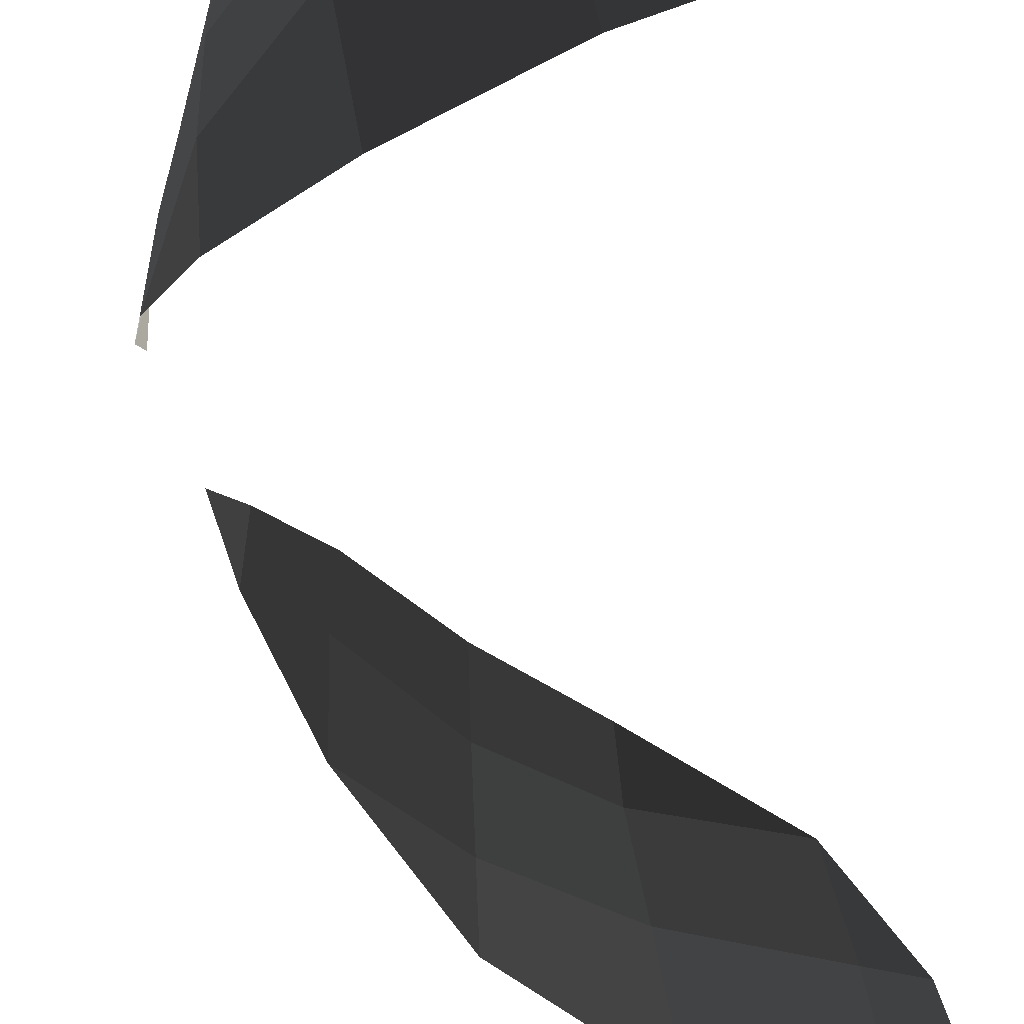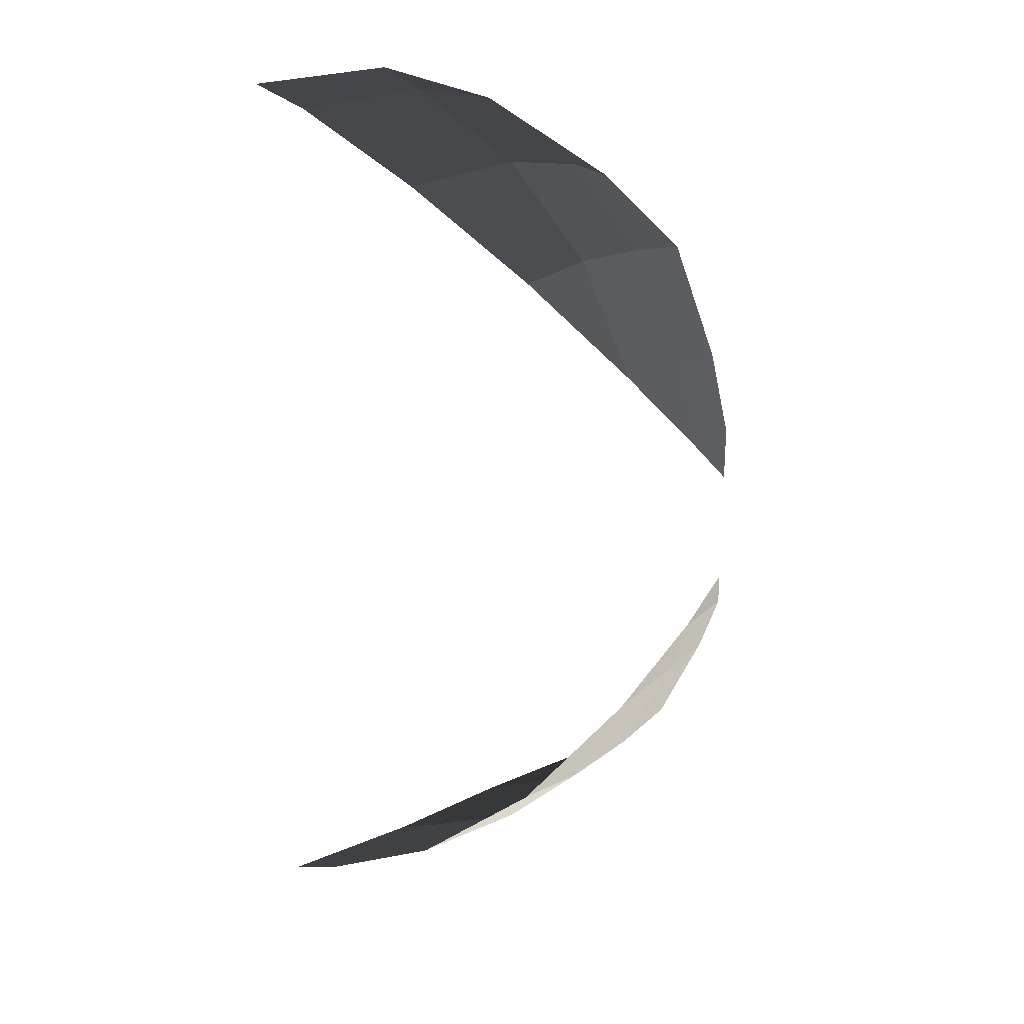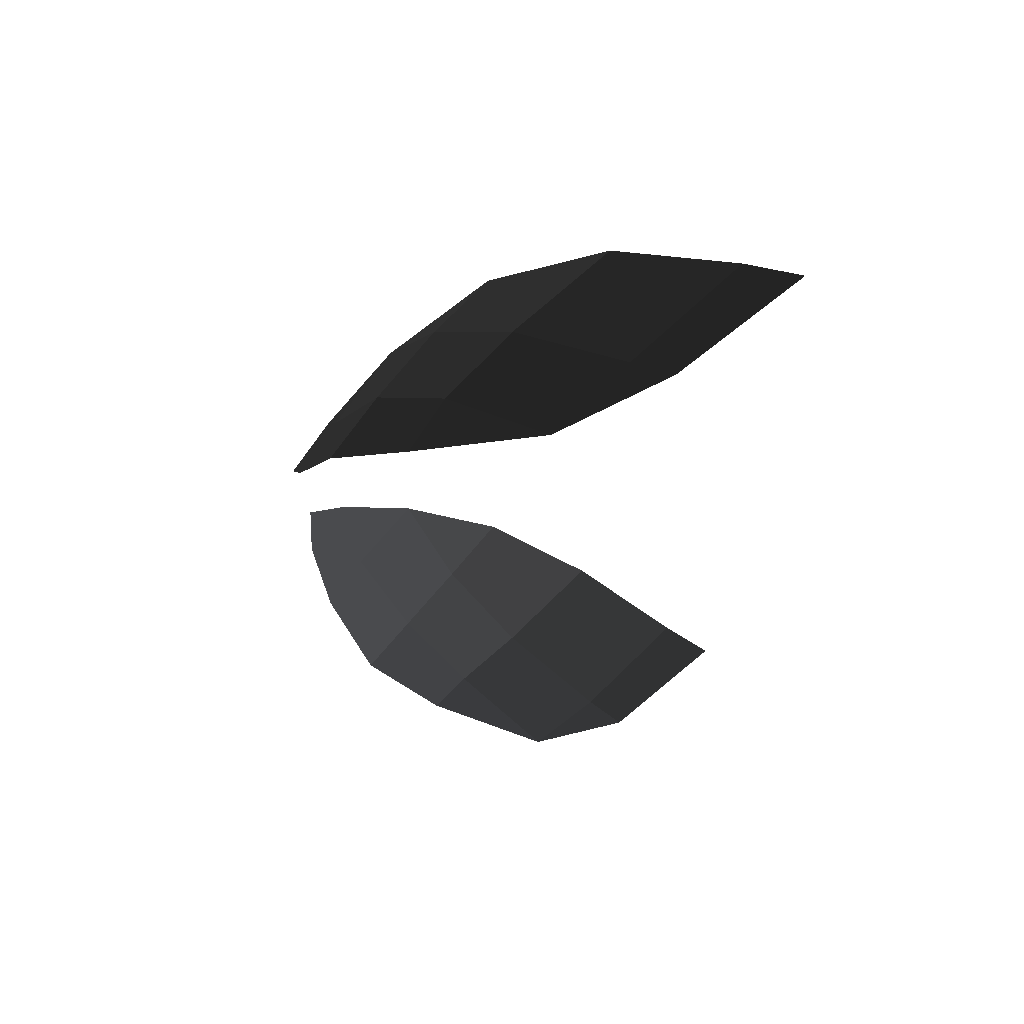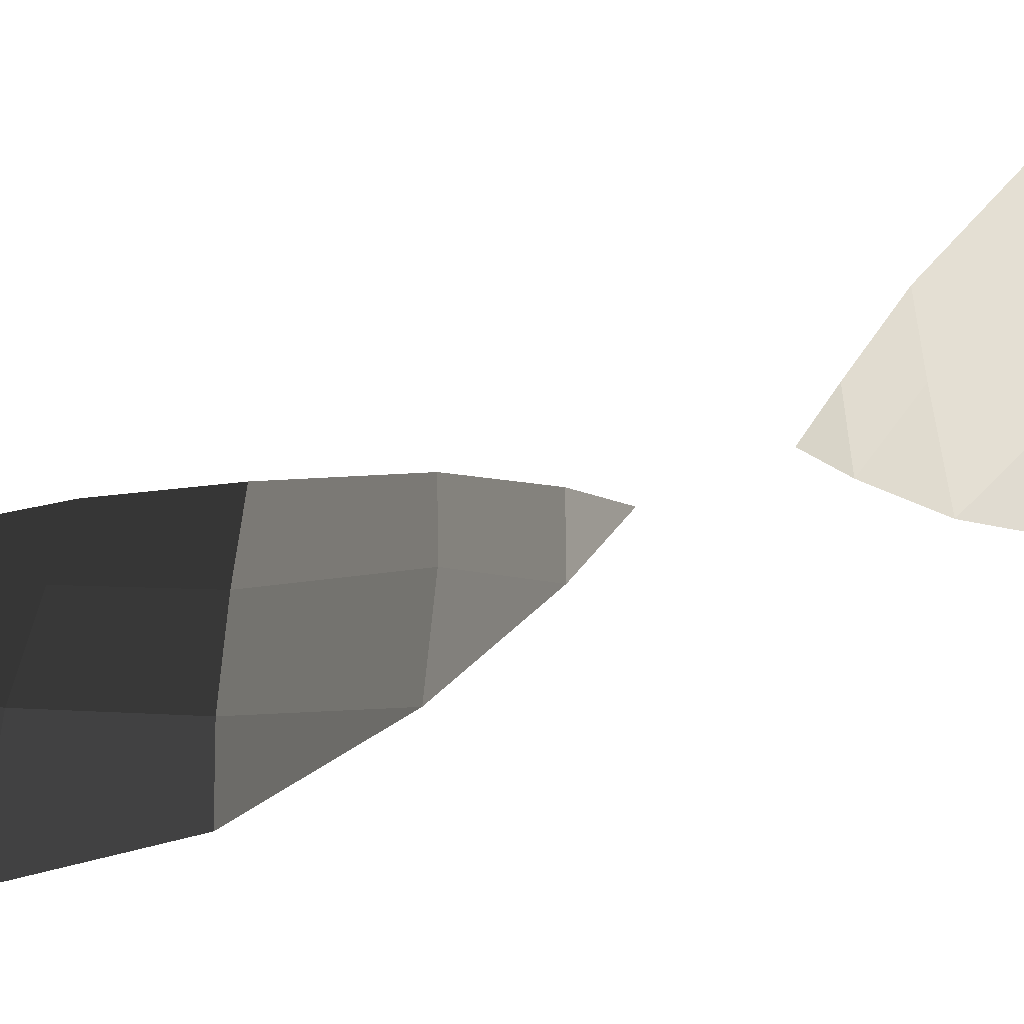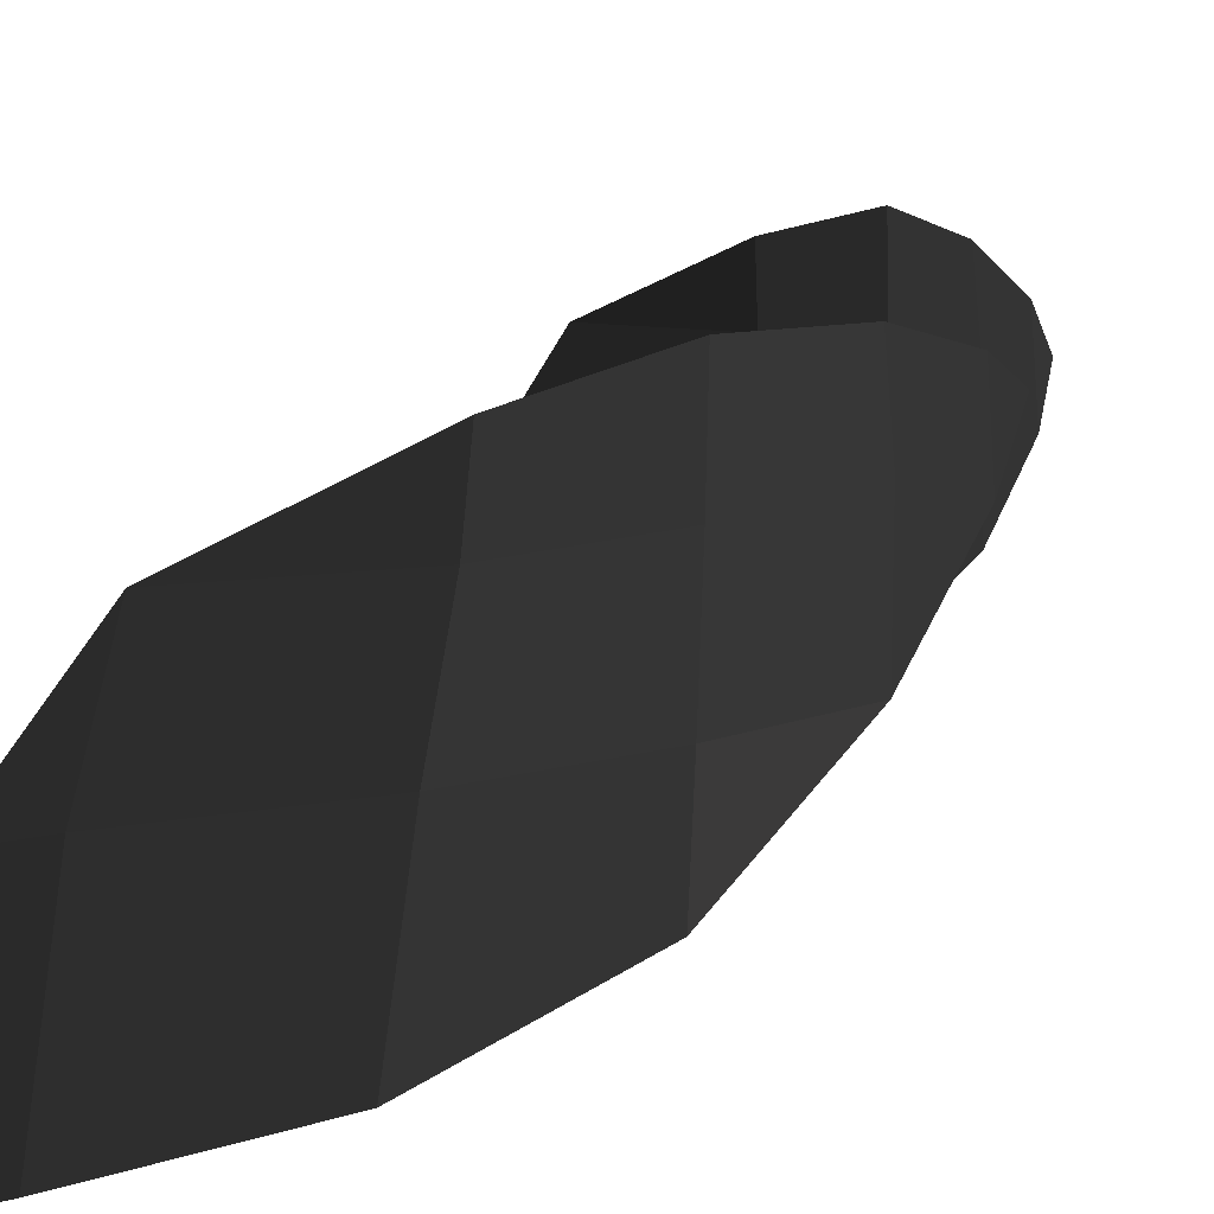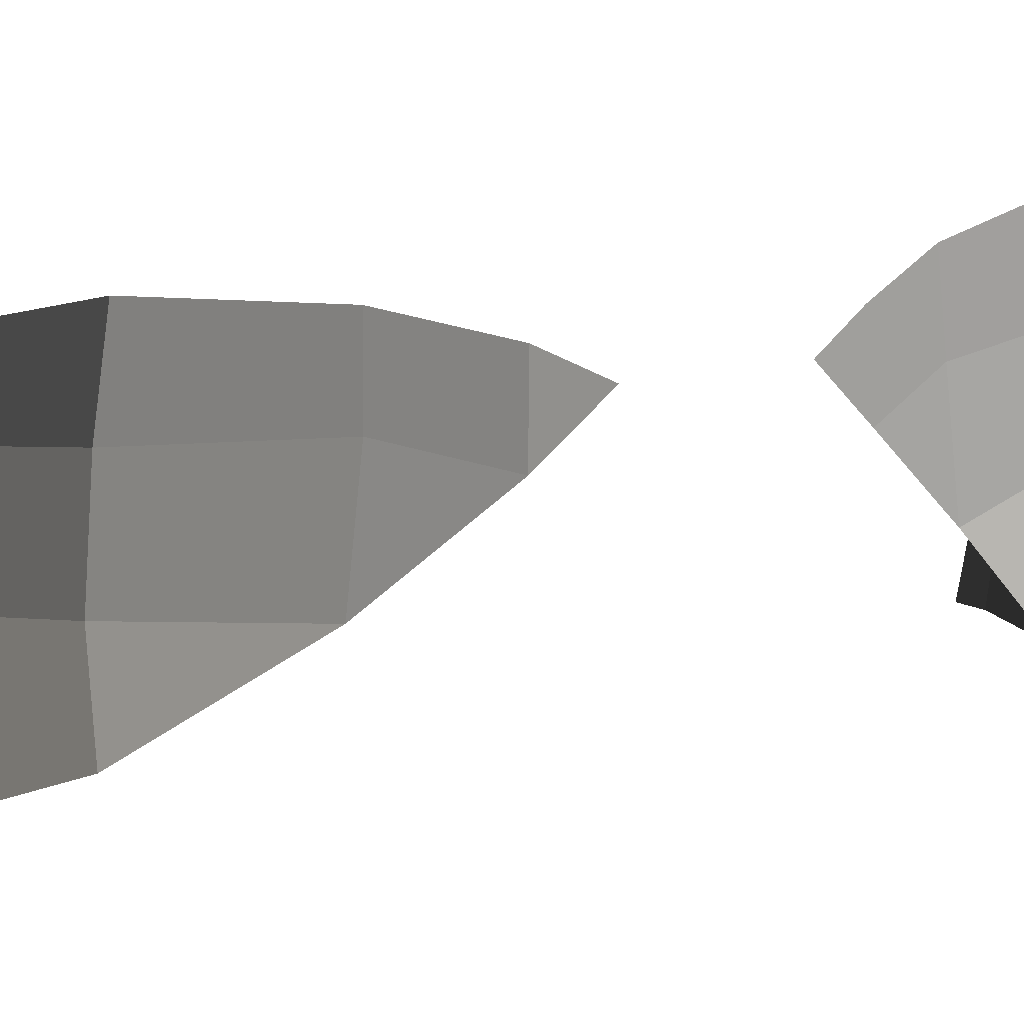
<metadata>
{"format":"obj","ext":"obj","renderer":"f3d","projection":"perspective","resolution":1024,"background":"white","views":[{"elev":-43.0,"azim":13.0,"up":"+Z"},{"elev":23.0,"azim":-139.5,"up":"+Y"},{"elev":65.1,"azim":36.4,"up":"+Y"},{"elev":-29.7,"azim":127.6,"up":"+Z"},{"elev":10.4,"azim":-169.4,"up":"+Z"},{"elev":13.8,"azim":-121.0,"up":"+Z"}]}
</metadata>
<code>
v -0.428 -0.0939 -0.2908
v -0.4415 -0.0541 -0.3114
v -0.4322 -0.0968 -0.3511
v -0.4322 -0.0968 -0.3511
v -0.3948 -0.1612 -0.2721
v -0.4001 -0.1644 -0.3313
v -0.4007 -0.175 -0.4173
v -0.4007 -0.175 -0.4173
v -0.3437 -0.2723 -0.3348
v -0.3417 -0.2776 -0.4154
v -0.3374 -0.2713 -0.4902
v -0.3374 -0.2713 -0.4902
v -0.2567 -0.3597 -0.4186
v -0.2388 -0.3541 -0.537
v -0.3437 -0.2723 -0.3348
v -0.2686 -0.3459 -0.3394
v -0.3435 -0.2617 -0.2664
v -0.2698 -0.3264 -0.2888
v -0.4001 -0.1644 -0.3313
v -0.3948 -0.1612 -0.2721
v -0.1622 -0.3976 -0.3422
v -0.2698 -0.3264 -0.2888
v -0.2686 -0.3459 -0.3394
v -0.2686 -0.3459 -0.3394
v -0.1442 -0.4158 -0.4254
v -0.2567 -0.3597 -0.4186
v -0.1038 -0.4326 -0.4299
v -0.1038 -0.4326 -0.4299
v -0.0712 -0.4316 -0.5685
v -0.1235 -0.4134 -0.5587
v -0.2388 -0.3541 -0.537
v -0.2567 -0.3597 -0.4186
v -0.4321 0.0971 -0.3511
v -0.4414 0.0544 -0.3114
v -0.4279 0.0942 -0.2908
v -0.4279 0.0942 -0.2908
v -0.4 0.1647 -0.3313
v -0.3947 0.1615 -0.2721
v -0.4006 0.1752 -0.4173
v -0.4006 0.1752 -0.4173
v -0.3415 0.2778 -0.4154
v -0.3435 0.2725 -0.3348
v -0.3372 0.2715 -0.4902
v -0.3372 0.2715 -0.4902
v -0.2385 0.3543 -0.537
v -0.2565 0.3598 -0.4186
v -0.2684 0.3461 -0.3394
v -0.3435 0.2725 -0.3348
v -0.2695 0.3266 -0.2888
v -0.3433 0.262 -0.2664
v -0.3947 0.1615 -0.2721
v -0.4 0.1647 -0.3313
v -0.2695 0.3266 -0.2888
v -0.1619 0.3977 -0.3422
v -0.2684 0.3461 -0.3394
v -0.2684 0.3461 -0.3394
v -0.2565 0.3598 -0.4186
v -0.144 0.4159 -0.4254
v -0.1035 0.4326 -0.4299
v -0.1035 0.4326 -0.4299
v -0.1233 0.4135 -0.5587
v -0.0709 0.4316 -0.5685
v -0.2565 0.3598 -0.4186
v -0.2385 0.3543 -0.537
g Group_001
f 1 2 3
f 1 3 6 5
f 6 3 7
f 6 7 10 9
f 10 7 11
f 10 11 14 13
f 10 13 16 15
f 15 16 18 17
f 15 17 20 19
g Group_002
f 21 22 23
f 21 23 26 25
f 21 25 27
f 27 25 30 29
f 30 25 32 31
g Group_003
f 33 34 35
f 33 35 38 37
f 33 37 39
f 39 37 42 41
f 39 41 43
f 43 41 46 45
f 46 41 48 47
f 47 48 50 49
f 50 48 52 51
g Group_004
f 53 54 55
f 55 54 58 57
f 58 54 59
f 58 59 62 61
f 58 61 64 63

</code>
